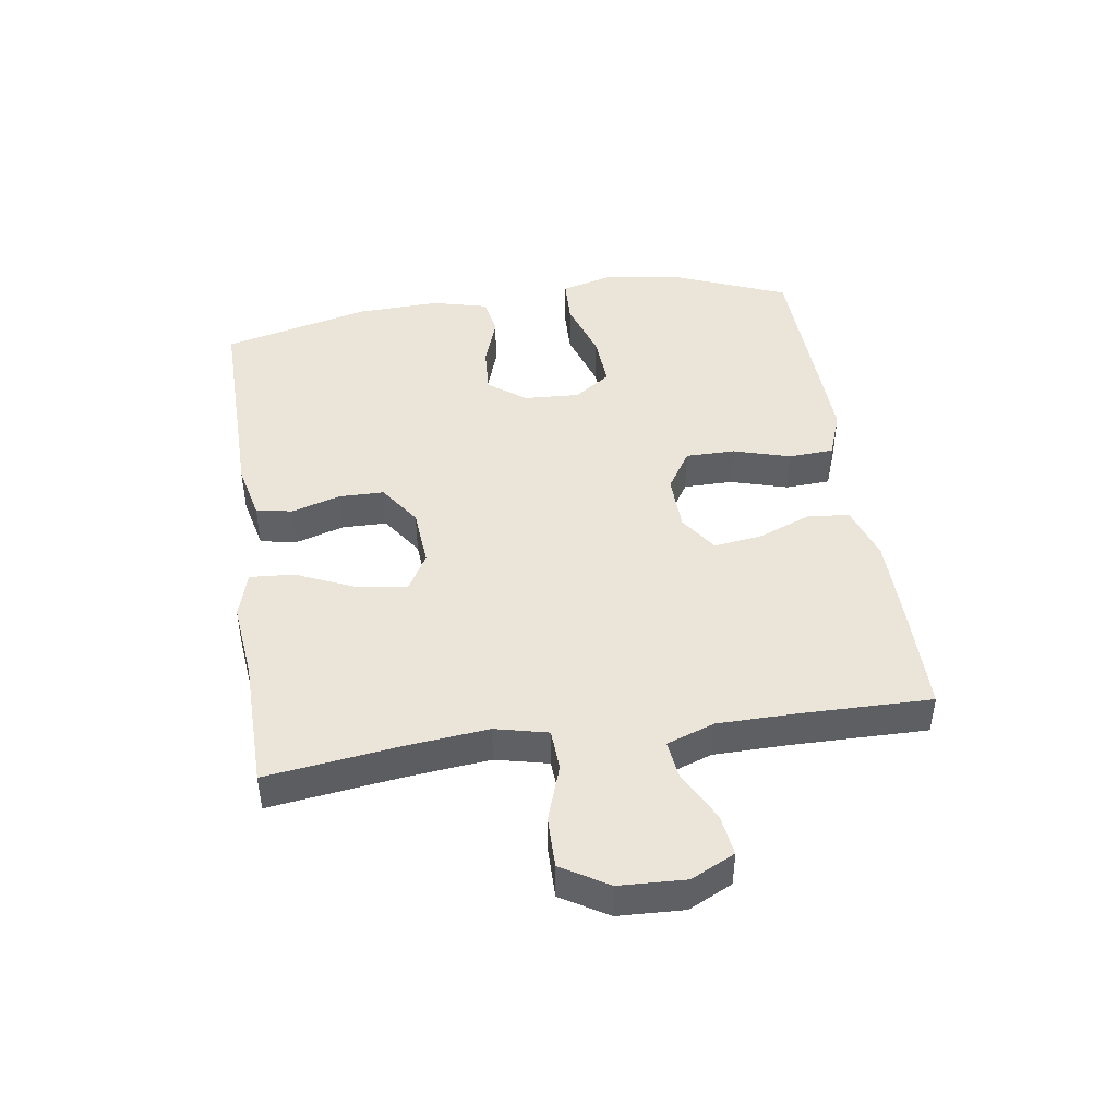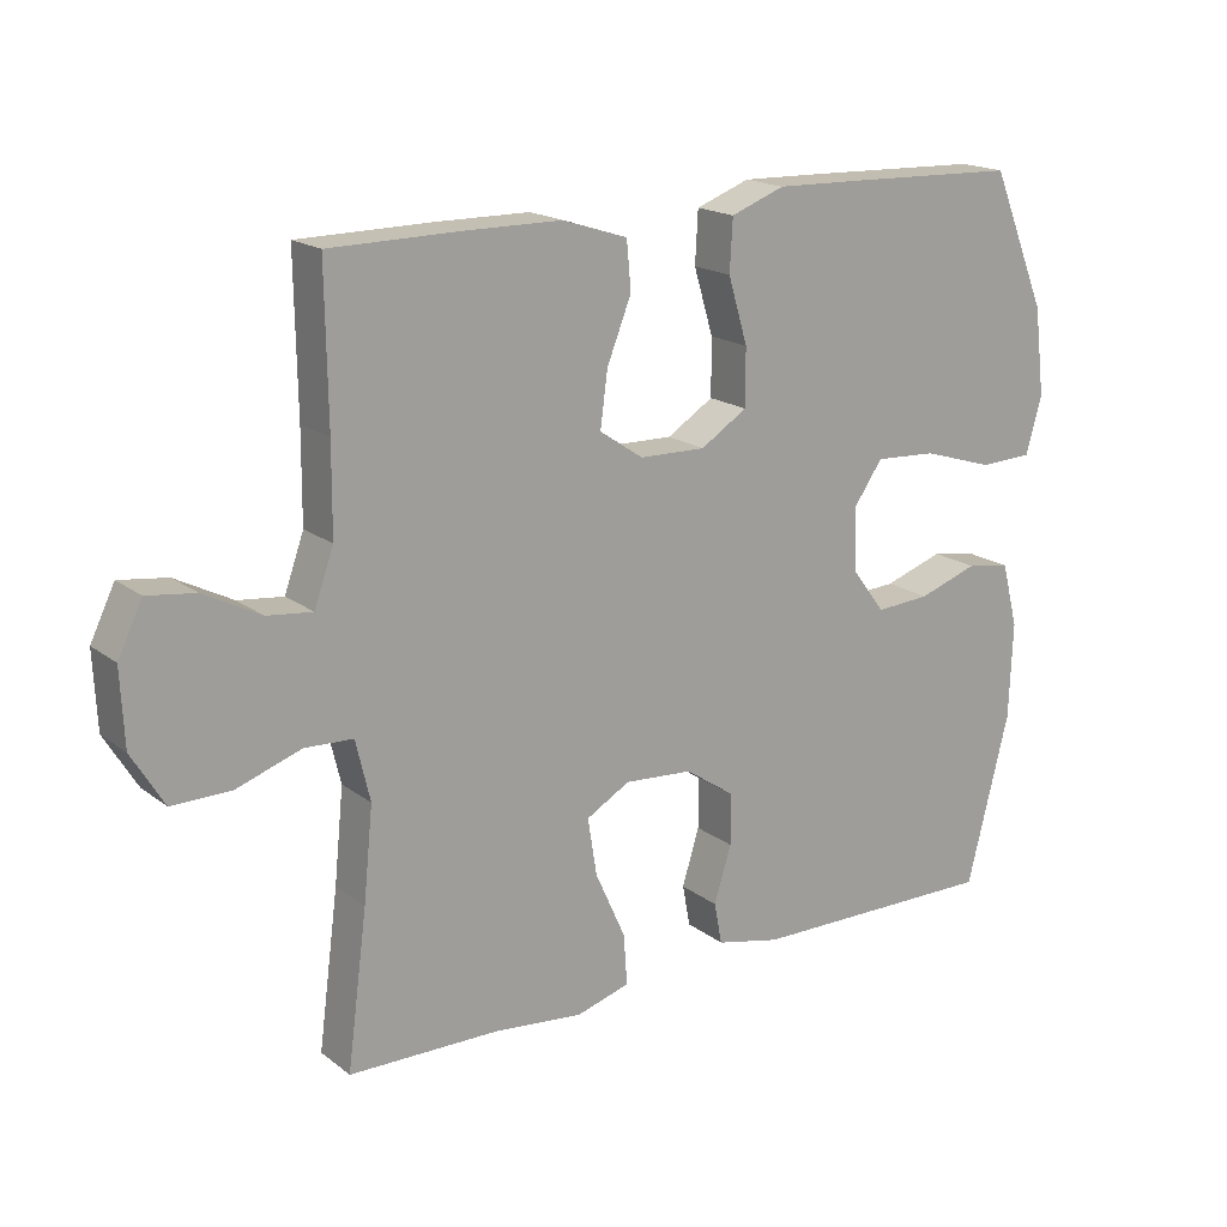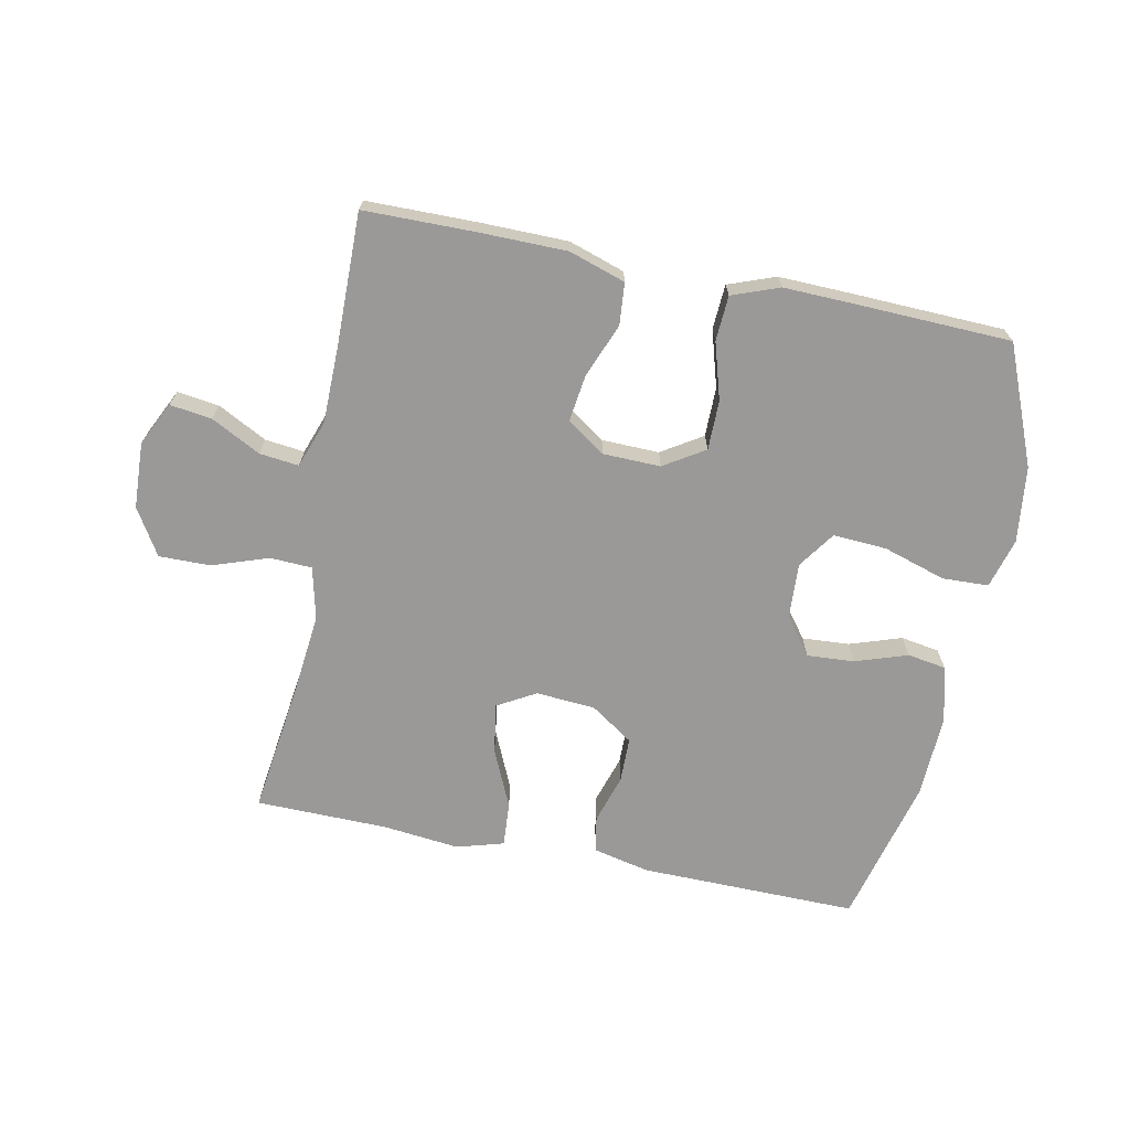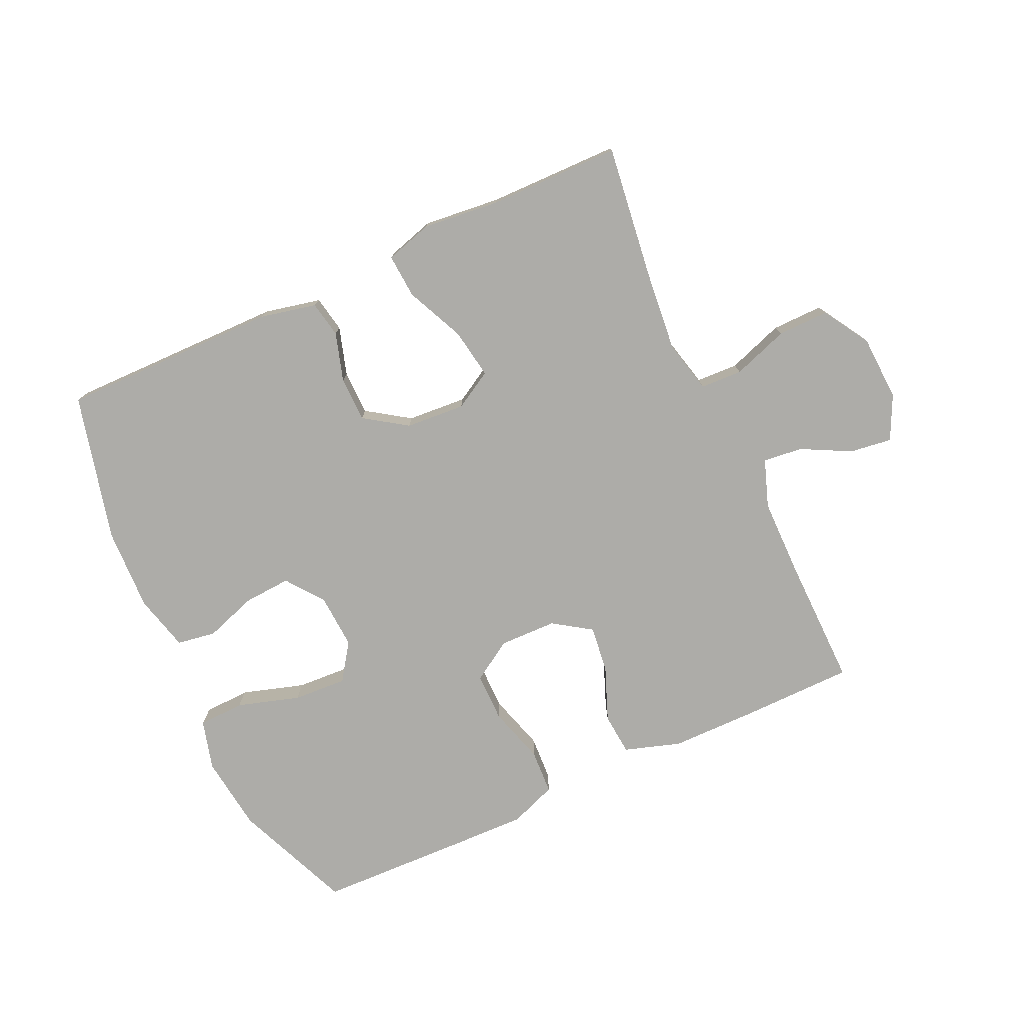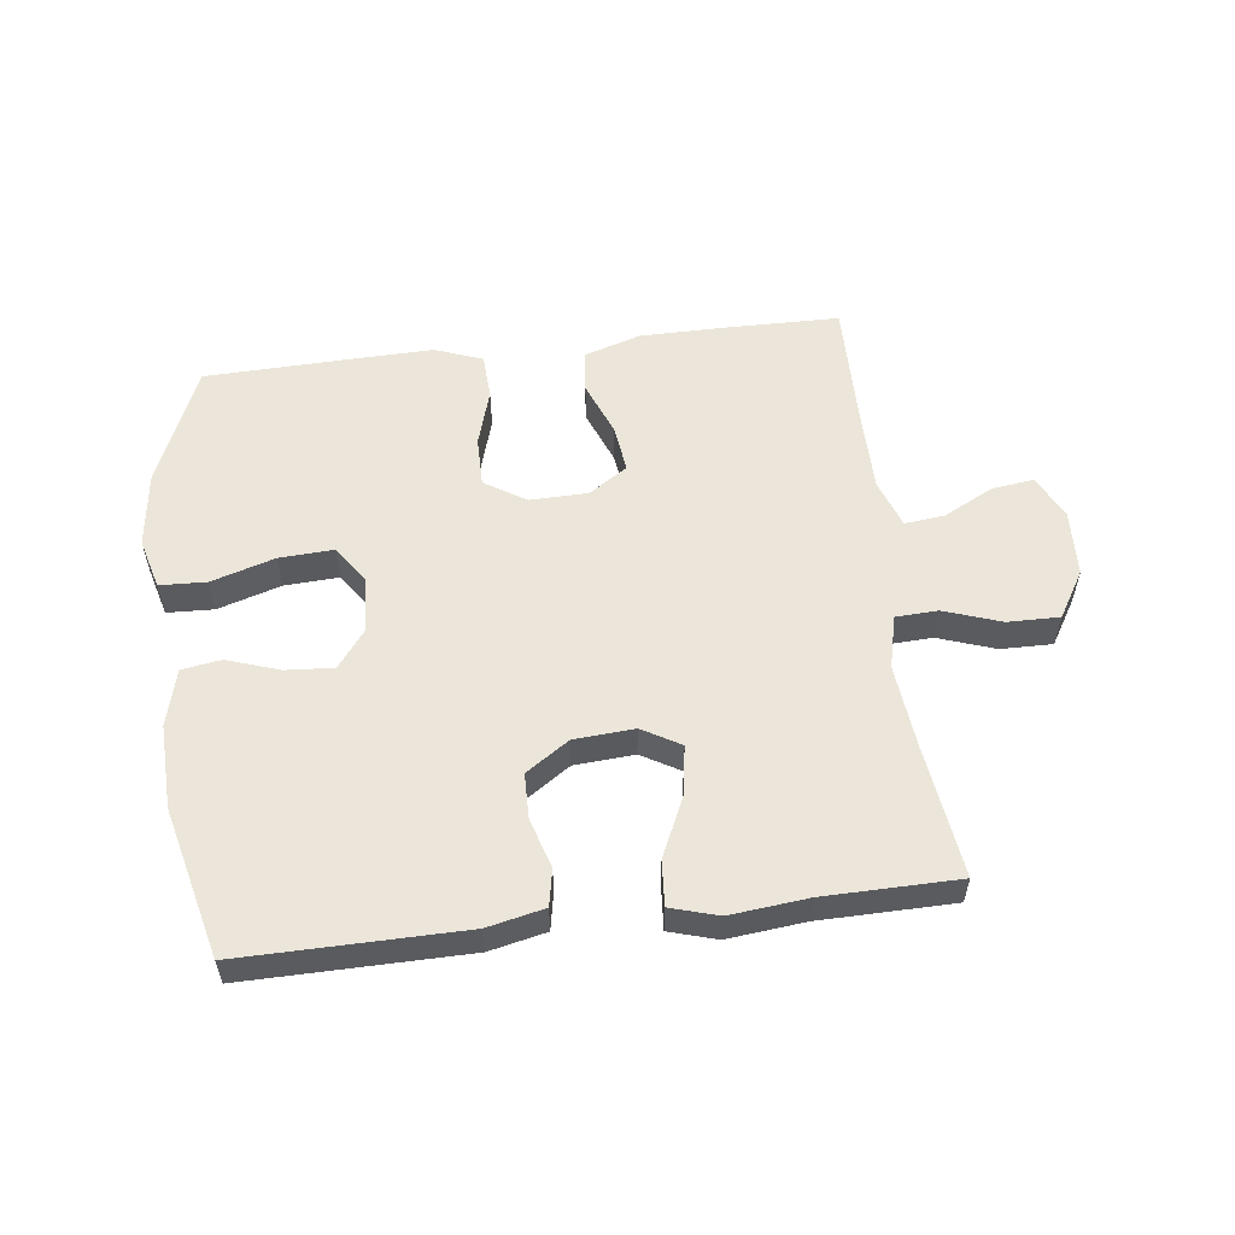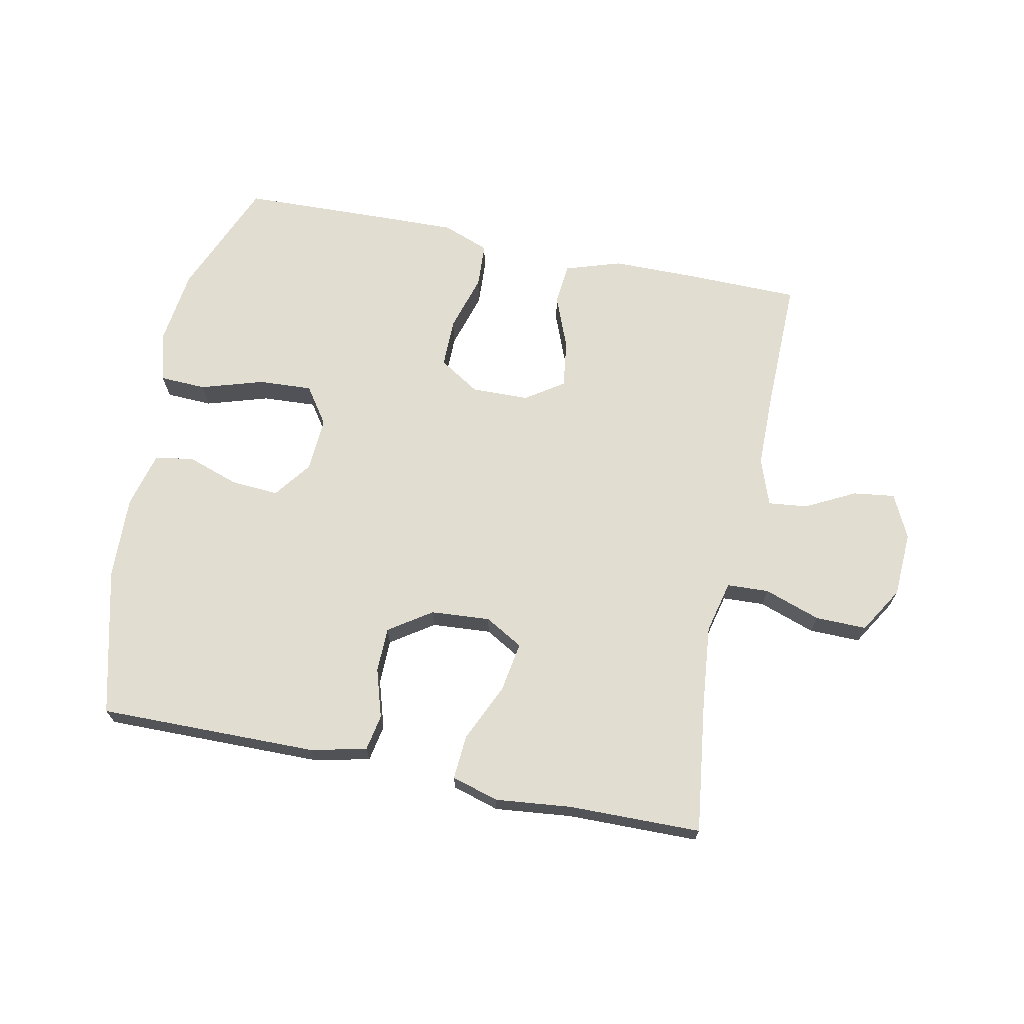
<metadata>
{"format":"obj","ext":"obj","renderer":"f3d","projection":"perspective","resolution":1024,"background":"white","views":[{"elev":44.5,"azim":-98.6,"up":"+Y"},{"elev":17.9,"azim":-35.1,"up":"+Z"},{"elev":-68.9,"azim":-11.5,"up":"+Y"},{"elev":-76.7,"azim":-155.2,"up":"+Y"},{"elev":55.6,"azim":173.1,"up":"+Y"},{"elev":68.7,"azim":-168.4,"up":"+Y"}]}
</metadata>
<code>
v 0.5 0.07 -0.5
v 0.151 0.07 -0.496
v 0.061 0.07 -0.476
v 0.05 0.07 -0.418
v 0.074 0.07 -0.34
v 0.073 0.07 -0.268
v 0.005 0.07 -0.222
v -0.09 0.07 -0.215
v -0.151 0.07 -0.25
v -0.138 0.07 -0.33
v -0.096 0.07 -0.423
v -0.091 0.07 -0.494
v -0.166 0.07 -0.516
v -0.289 0.07 -0.503
v -0.5 0.07 -0.5
v -0.472 0.07 -0.286
v -0.459 0.07 -0.157
v -0.479 0.07 -0.073
v -0.546 0.07 -0.07
v -0.636 0.07 -0.101
v -0.718 0.07 -0.102
v -0.763 0.07 -0.028
v -0.768 0.07 0.077
v -0.734 0.07 0.147
v -0.667 0.07 0.138
v -0.588 0.07 0.097
v -0.525 0.07 0.09
v -0.498 0.07 0.166
v -0.497 0.07 0.289
v -0.5 0.07 0.5
v -0.321 0.07 0.502
v -0.183 0.07 0.501
v -0.093 0.07 0.472
v -0.087 0.07 0.405
v -0.121 0.07 0.319
v -0.131 0.07 0.243
v -0.07 0.07 0.202
v 0.022 0.07 0.2
v 0.087 0.07 0.241
v 0.087 0.07 0.32
v 0.06 0.07 0.411
v 0.064 0.07 0.483
v 0.139 0.07 0.511
v 0.255 0.07 0.508
v 0.5 0.07 0.5
v 0.578 0.07 0.311
v 0.593 0.07 0.19
v 0.571 0.07 0.11
v 0.497 0.07 0.107
v 0.397 0.07 0.138
v 0.311 0.07 0.143
v 0.27 0.07 0.084
v 0.275 0.07 -0.004
v 0.32 0.07 -0.064
v 0.396 0.07 -0.059
v 0.479 0.07 -0.031
v 0.541 0.07 -0.041
v 0.564 0.07 -0.131
v 0.559 0.07 -0.264
v 0.5 0 -0.5
v 0.151 0 -0.496
v 0.061 0 -0.476
v 0.05 0 -0.418
v 0.074 0 -0.34
v 0.073 0 -0.268
v 0.005 0 -0.222
v -0.09 0 -0.215
v -0.151 0 -0.25
v -0.138 0 -0.33
v -0.096 0 -0.423
v -0.091 0 -0.494
v -0.166 0 -0.516
v -0.289 0 -0.503
v -0.5 0 -0.5
v -0.472 0 -0.286
v -0.459 0 -0.157
v -0.479 0 -0.073
v -0.546 0 -0.07
v -0.636 0 -0.101
v -0.718 0 -0.102
v -0.763 0 -0.028
v -0.768 0 0.077
v -0.734 0 0.147
v -0.667 0 0.138
v -0.588 0 0.097
v -0.525 0 0.09
v -0.498 0 0.166
v -0.497 0 0.289
v -0.5 0 0.5
v -0.321 0 0.502
v -0.183 0 0.501
v -0.093 0 0.472
v -0.087 0 0.405
v -0.121 0 0.319
v -0.131 0 0.243
v -0.07 0 0.202
v 0.022 0 0.2
v 0.087 0 0.241
v 0.087 0 0.32
v 0.06 0 0.411
v 0.064 0 0.483
v 0.139 0 0.511
v 0.255 0 0.508
v 0.5 0 0.5
v 0.578 0 0.311
v 0.593 0 0.19
v 0.571 0 0.11
v 0.497 0 0.107
v 0.397 0 0.138
v 0.311 0 0.143
v 0.27 0 0.084
v 0.275 0 -0.004
v 0.32 0 -0.064
v 0.396 0 -0.059
v 0.479 0 -0.031
v 0.541 0 -0.041
v 0.564 0 -0.131
v 0.559 0 -0.264
f 55 56 57 58
f 54 55 58 59
f 47 48 49 50
f 47 50 51
f 46 47 51
f 45 46 51
f 44 45 51 52
f 40 41 42 43
f 39 40 43 44
f 32 33 34 35
f 32 35 36
f 29 30 31 32
f 28 29 32 36
f 27 28 36 37
f 23 24 25 26
f 23 26 27
f 22 23 27
f 19 20 21 22
f 18 19 22 27
f 14 15 16
f 14 16 17
f 13 14 17 18
f 10 11 12 13
f 9 10 13 18
f 2 3 4 5
f 2 5 6
f 54 59 1 2
f 53 54 2 6
f 52 53 6 7
f 39 44 52 7
f 38 39 7 8
f 18 27 37 38
f 8 9 18 38
f 117 116 115 114
f 118 117 114 113
f 109 108 107 106
f 110 109 106
f 110 106 105
f 110 105 104
f 111 110 104 103
f 102 101 100 99
f 103 102 99 98
f 94 93 92 91
f 95 94 91
f 91 90 89 88
f 95 91 88 87
f 96 95 87 86
f 85 84 83 82
f 86 85 82
f 86 82 81
f 81 80 79 78
f 86 81 78 77
f 75 74 73
f 76 75 73
f 77 76 73 72
f 72 71 70 69
f 77 72 69 68
f 64 63 62 61
f 65 64 61
f 61 60 118 113
f 65 61 113 112
f 66 65 112 111
f 66 111 103 98
f 67 66 98 97
f 97 96 86 77
f 97 77 68 67
f 1 60 61 2
f 2 61 62 3
f 3 62 63 4
f 4 63 64 5
f 5 64 65 6
f 6 65 66 7
f 7 66 67 8
f 8 67 68 9
f 9 68 69 10
f 10 69 70 11
f 11 70 71 12
f 12 71 72 13
f 13 72 73 14
f 14 73 74 15
f 15 74 75 16
f 16 75 76 17
f 17 76 77 18
f 18 77 78 19
f 19 78 79 20
f 20 79 80 21
f 21 80 81 22
f 22 81 82 23
f 23 82 83 24
f 24 83 84 25
f 25 84 85 26
f 26 85 86 27
f 27 86 87 28
f 28 87 88 29
f 29 88 89 30
f 30 89 90 31
f 31 90 91 32
f 32 91 92 33
f 33 92 93 34
f 34 93 94 35
f 35 94 95 36
f 36 95 96 37
f 37 96 97 38
f 38 97 98 39
f 39 98 99 40
f 40 99 100 41
f 41 100 101 42
f 42 101 102 43
f 43 102 103 44
f 44 103 104 45
f 45 104 105 46
f 46 105 106 47
f 47 106 107 48
f 48 107 108 49
f 49 108 109 50
f 50 109 110 51
f 51 110 111 52
f 52 111 112 53
f 53 112 113 54
f 54 113 114 55
f 55 114 115 56
f 56 115 116 57
f 57 116 117 58
f 58 117 118 59
f 59 118 60 1

</code>
